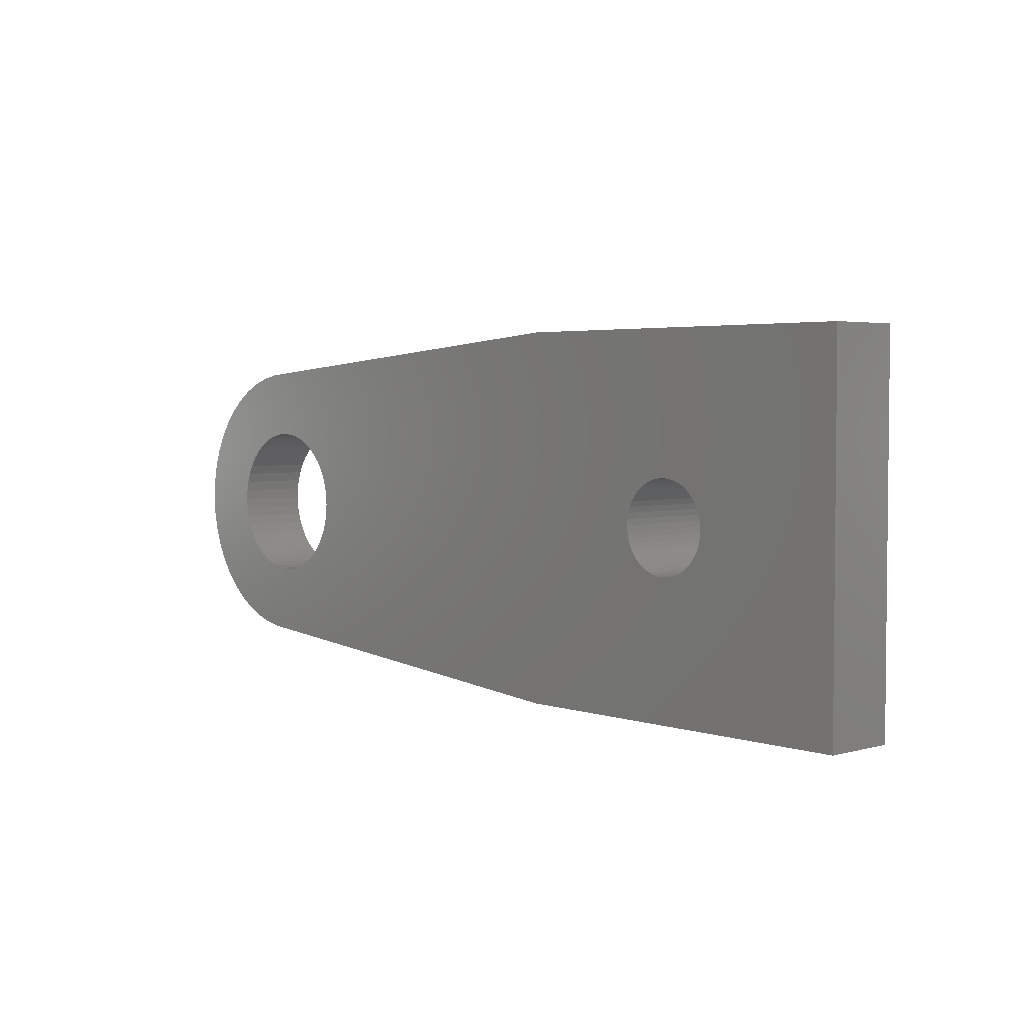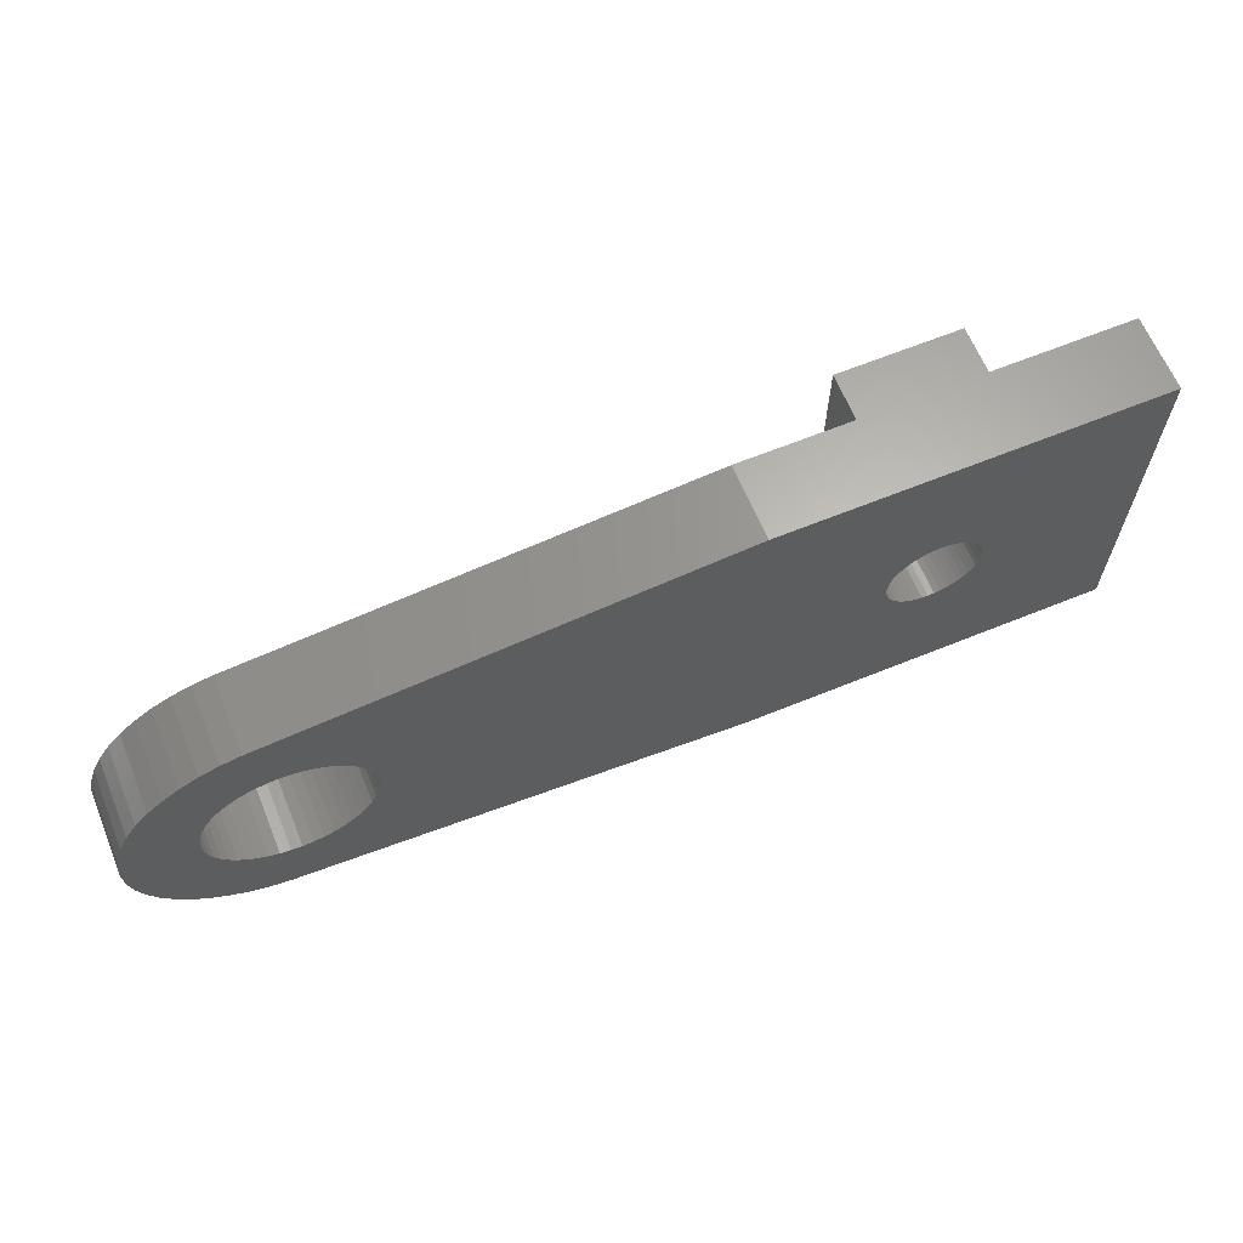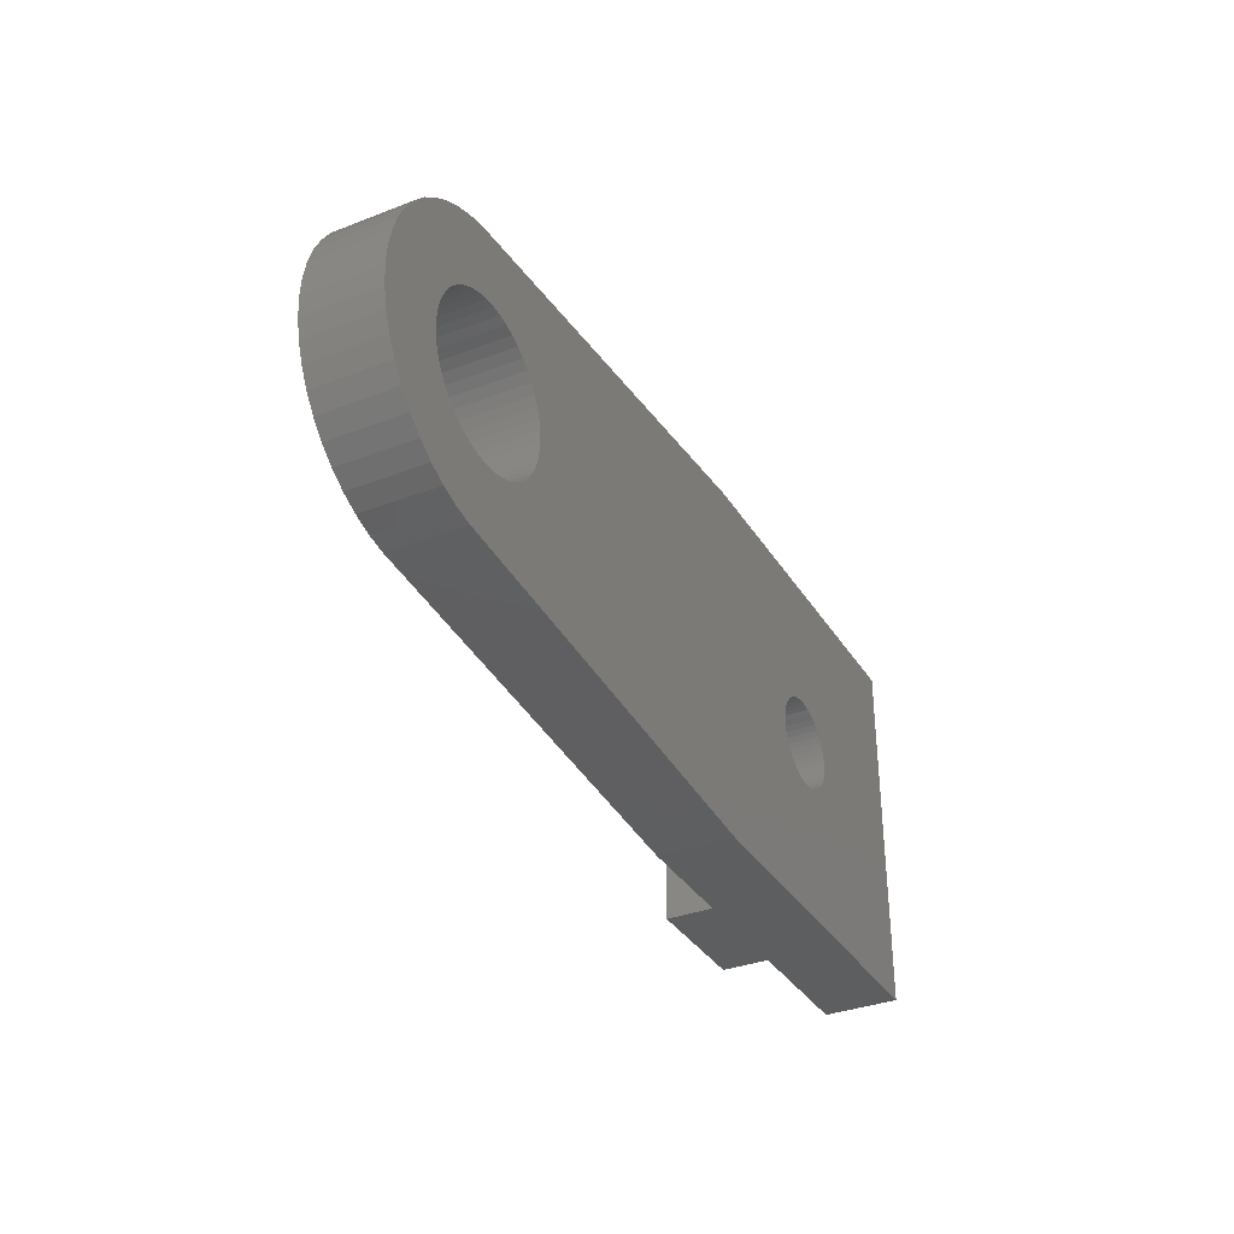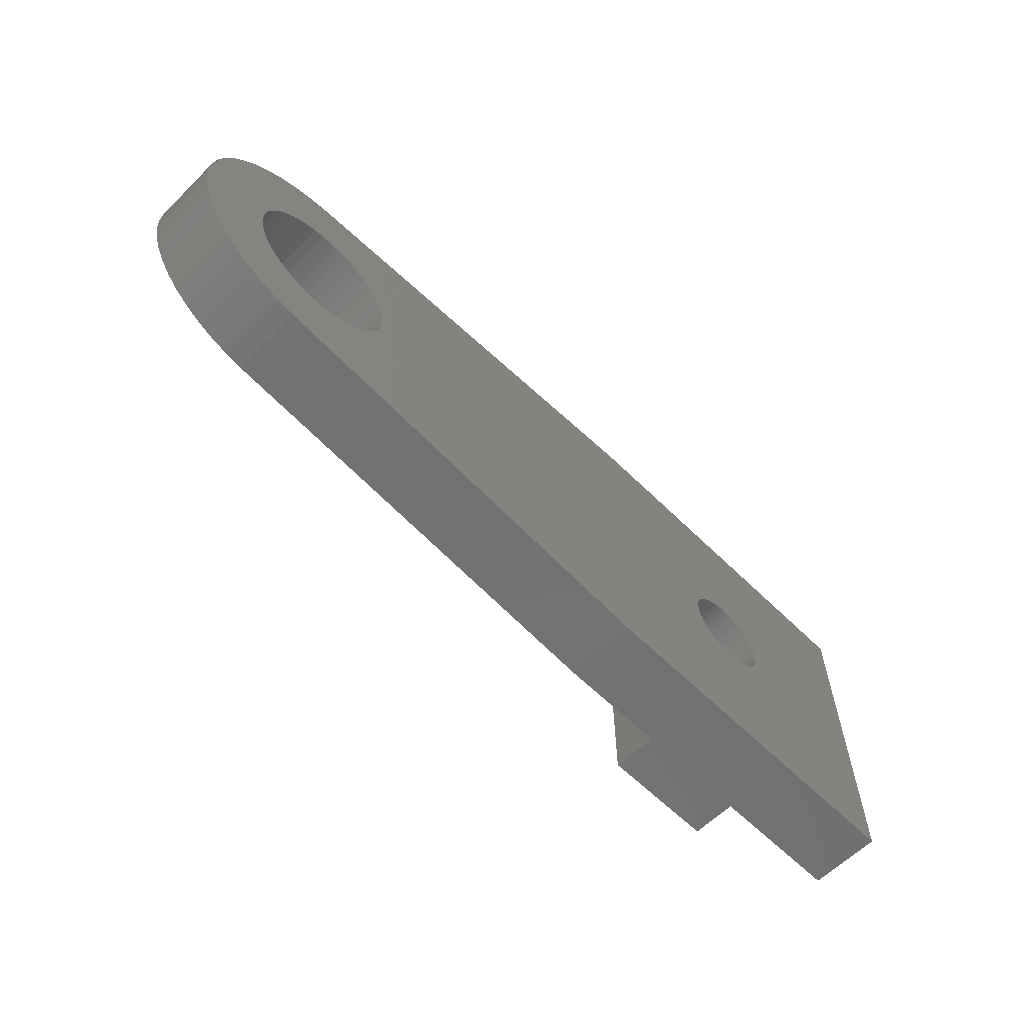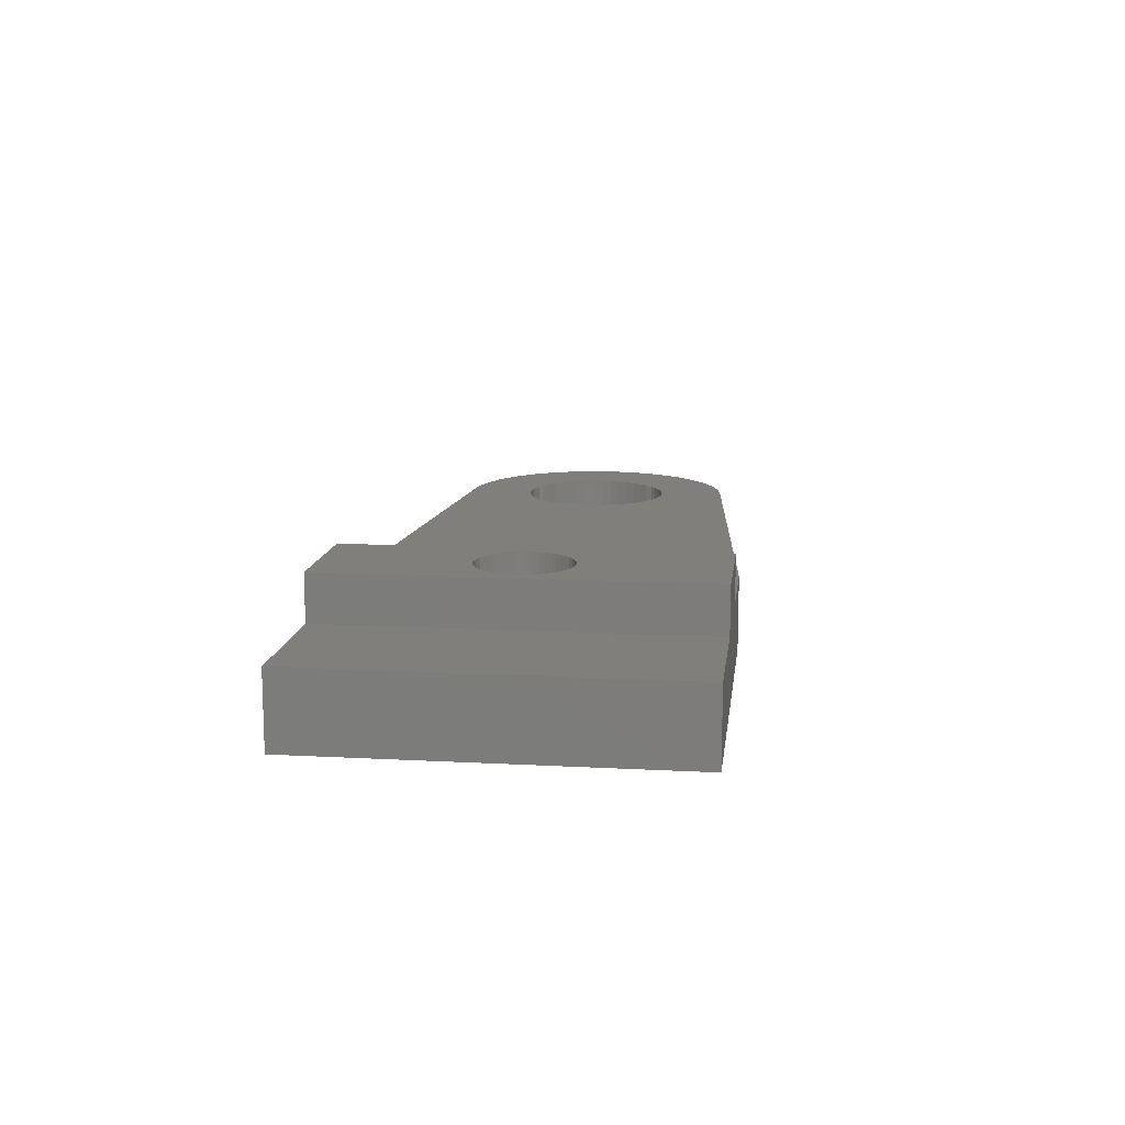
<metadata>
{"format":"stl","ext":"stl","renderer":"f3d","projection":"perspective","resolution":1024,"background":"white","views":[{"elev":3.5,"azim":-132.5,"up":"+Y"},{"elev":64.4,"azim":157.7,"up":"+Y"},{"elev":-34.4,"azim":117.6,"up":"+Y"},{"elev":-61.4,"azim":135.0,"up":"+Y"},{"elev":12.6,"azim":-82.9,"up":"+Z"}]}
</metadata>
<code>
# stl→obj: 254 verts, 512 faces
v 0 0 0
v 0 20 4
v 0 20 0
v 0 0 4
v 7.5 0 4
v 7.5 20 4
v 47.25 10 4
v 51 10 4
v 50.93 11.04 4
v 47.21 10.55 4
v 50.73 12.07 4
v 50.93 8.956 4
v 47.11 11.1 4
v 50.39 13.06 4
v 47.21 9.445 4
v 46.93 11.63 4
v 49.93 14 4
v 50.73 7.929 4
v 46.68 12.12 4
v 49.35 14.87 4
v 47.11 8.9 4
v 46.37 12.59 4
v 48.66 15.66 4
v 50.39 6.939 4
v 46.01 13.01 4
v 47.87 16.35 4
v 46.93 8.374 4
v 49.93 6 4
v 45.59 13.37 4
v 47 16.93 4
v 45.12 13.68 4
v 46.06 17.39 4
v 44.63 13.93 4
v 45.07 17.73 4
v 44.1 14.11 4
v 44.04 17.93 4
v 43.55 14.21 4
v 43 14.25 4
v 42.45 14.21 4
v 41.9 14.11 4
v 41.37 13.93 4
v 40.88 13.68 4
v 40.41 13.37 4
v 20 20 4
v 39.99 13.01 4
v 38.79 10.55 4
v 38.75 10 4
v 38.89 11.1 4
v 39.07 11.63 4
v 39.32 12.12 4
v 39.63 12.59 4
v 46.68 7.875 4
v 49.35 5.13 4
v 46.37 7.413 4
v 48.66 4.343 4
v 46.01 6.995 4
v 47.87 3.653 4
v 45.59 6.628 4
v 47 3.072 4
v 45.12 6.319 4
v 46.06 2.609 4
v 44.63 6.074 4
v 45.07 2.273 4
v 44.1 5.895 4
v 44.04 2.068 4
v 43.55 5.786 4
v 43 5.75 4
v 42.45 5.786 4
v 41.9 5.895 4
v 41.37 6.074 4
v 40.88 6.319 4
v 40.41 6.628 4
v 20 0 4
v 39.99 6.995 4
v 39.63 7.413 4
v 38.79 9.445 4
v 38.89 8.9 4
v 39.07 8.374 4
v 39.32 7.875 4
v 14 20 4
v 14 0 4
v 20 0 0
v 14 0 6.5
v 7.5 0 6.5
v 13.23 10.33 0
v 20 20 0
v 13.25 10 0
v 13.16 10.65 0
v 13.06 10.96 0
v 12.92 11.25 0
v 12.73 11.52 0
v 12.52 11.77 0
v 12.27 11.98 0
v 12 12.17 0
v 11.71 12.31 0
v 11.4 12.41 0
v 11.08 12.48 0
v 10.75 12.5 0
v 10.42 12.48 0
v 10.1 12.41 0
v 9.793 12.31 0
v 9.5 12.17 0
v 9.228 11.98 0
v 8.25 10 0
v 8.271 10.33 0
v 8.335 10.65 0
v 8.44 10.96 0
v 8.585 11.25 0
v 8.982 11.77 0
v 8.767 11.52 0
v 47.25 10 0
v 51 10 0
v 50.93 8.956 0
v 47.21 9.445 0
v 50.73 7.929 0
v 50.93 11.04 0
v 47.11 8.9 0
v 50.39 6.939 0
v 47.21 10.55 0
v 46.93 8.374 0
v 49.93 6 0
v 50.73 12.07 0
v 46.68 7.875 0
v 49.35 5.13 0
v 47.11 11.1 0
v 46.37 7.413 0
v 48.66 4.343 0
v 50.39 13.06 0
v 46.01 6.995 0
v 47.87 3.653 0
v 46.93 11.63 0
v 49.93 14 0
v 45.59 6.628 0
v 47 3.072 0
v 45.12 6.319 0
v 46.06 2.609 0
v 44.63 6.074 0
v 45.07 2.273 0
v 44.1 5.895 0
v 44.04 2.068 0
v 43.55 5.786 0
v 43 5.75 0
v 42.45 5.786 0
v 41.9 5.895 0
v 41.37 6.074 0
v 40.88 6.319 0
v 40.41 6.628 0
v 39.99 6.995 0
v 38.79 9.445 0
v 38.75 10 0
v 38.89 8.9 0
v 39.07 8.374 0
v 39.32 7.875 0
v 39.63 7.413 0
v 46.68 12.12 0
v 49.35 14.87 0
v 46.37 12.59 0
v 48.66 15.66 0
v 46.01 13.01 0
v 47.87 16.35 0
v 45.59 13.37 0
v 47 16.93 0
v 45.12 13.68 0
v 46.06 17.39 0
v 44.63 13.93 0
v 45.07 17.73 0
v 44.1 14.11 0
v 44.04 17.93 0
v 43.55 14.21 0
v 43 14.25 0
v 42.45 14.21 0
v 41.9 14.11 0
v 41.37 13.93 0
v 40.88 13.68 0
v 40.41 13.37 0
v 39.99 13.01 0
v 39.63 12.59 0
v 38.79 10.55 0
v 38.89 11.1 0
v 39.07 11.63 0
v 39.32 12.12 0
v 13.23 9.674 0
v 13.16 9.353 0
v 13.06 9.043 0
v 12.92 8.75 0
v 12.73 8.478 0
v 12.52 8.232 0
v 12.27 8.017 0
v 12 7.835 0
v 11.71 7.69 0
v 11.4 7.585 0
v 11.08 7.521 0
v 10.75 7.5 0
v 10.42 7.521 0
v 10.1 7.585 0
v 9.793 7.69 0
v 9.5 7.835 0
v 8.271 9.674 0
v 8.335 9.353 0
v 8.44 9.043 0
v 8.585 8.75 0
v 8.767 8.478 0
v 8.982 8.232 0
v 9.228 8.017 0
v 7.5 20 6.5
v 14 20 6.5
v 13.25 10 6.5
v 13.23 10.33 6.5
v 13.16 10.65 6.5
v 13.06 10.96 6.5
v 12.92 11.25 6.5
v 12.73 11.52 6.5
v 12.52 11.77 6.5
v 12.27 11.98 6.5
v 12 12.17 6.5
v 11.71 12.31 6.5
v 11.4 12.41 6.5
v 11.08 12.48 6.5
v 10.75 12.5 6.5
v 10.42 12.48 6.5
v 10.1 12.41 6.5
v 9.793 12.31 6.5
v 9.5 12.17 6.5
v 9.228 11.98 6.5
v 8.982 11.77 6.5
v 8.767 11.52 6.5
v 8.271 10.33 6.5
v 8.25 10 6.5
v 8.335 10.65 6.5
v 8.44 10.96 6.5
v 8.585 11.25 6.5
v 13.23 9.674 6.5
v 13.16 9.353 6.5
v 13.06 9.043 6.5
v 12.92 8.75 6.5
v 12.73 8.478 6.5
v 12.52 8.232 6.5
v 12.27 8.017 6.5
v 12 7.835 6.5
v 11.71 7.69 6.5
v 11.4 7.585 6.5
v 11.08 7.521 6.5
v 10.75 7.5 6.5
v 10.42 7.521 6.5
v 10.1 7.585 6.5
v 9.793 7.69 6.5
v 9.5 7.835 6.5
v 9.228 8.017 6.5
v 8.982 8.232 6.5
v 8.767 8.478 6.5
v 8.585 8.75 6.5
v 8.44 9.043 6.5
v 8.335 9.353 6.5
v 8.271 9.674 6.5
f 1 2 3
f 2 1 4
f 2 5 6
f 5 2 4
f 7 8 9
f 10 9 11
f 8 7 12
f 13 11 14
f 15 12 7
f 16 14 17
f 12 15 18
f 19 17 20
f 21 18 15
f 22 20 23
f 18 21 24
f 25 23 26
f 27 24 21
f 24 27 28
f 9 10 7
f 11 13 10
f 29 26 30
f 14 16 13
f 17 19 16
f 20 22 19
f 31 30 32
f 23 25 22
f 26 29 25
f 30 31 29
f 33 32 34
f 32 33 31
f 34 35 33
f 36 35 34
f 36 37 35
f 36 38 37
f 36 39 38
f 36 40 39
f 36 41 40
f 36 42 41
f 36 43 42
f 44 43 36
f 43 44 45
f 46 44 47
f 48 44 46
f 49 44 48
f 50 44 49
f 51 44 50
f 45 44 51
f 52 28 27
f 28 52 53
f 54 53 52
f 53 54 55
f 56 55 54
f 55 56 57
f 58 57 56
f 57 58 59
f 60 59 58
f 59 60 61
f 62 61 60
f 61 62 63
f 64 63 62
f 64 65 63
f 66 65 64
f 67 65 66
f 68 65 67
f 69 65 68
f 70 65 69
f 71 65 70
f 72 65 71
f 73 72 74
f 73 74 75
f 73 47 44
f 47 73 76
f 76 73 77
f 77 73 78
f 78 73 79
f 79 73 75
f 72 73 65
f 80 73 44
f 73 80 81
f 1 5 4
f 82 5 1
f 5 82 81
f 81 82 73
f 5 83 84
f 83 5 81
f 85 86 87
f 88 86 85
f 89 86 88
f 90 86 89
f 91 86 90
f 92 86 91
f 93 86 92
f 94 86 93
f 95 86 94
f 96 86 95
f 97 86 96
f 98 86 97
f 99 86 98
f 3 99 100
f 3 100 101
f 3 101 102
f 3 102 103
f 3 104 1
f 104 3 105
f 105 3 106
f 106 3 107
f 107 3 108
f 99 3 86
f 109 3 103
f 110 3 109
f 108 3 110
f 111 112 113
f 114 113 115
f 112 111 116
f 117 115 118
f 119 116 111
f 120 118 121
f 116 119 122
f 123 121 124
f 125 122 119
f 126 124 127
f 122 125 128
f 129 127 130
f 131 128 125
f 128 131 132
f 113 114 111
f 115 117 114
f 133 130 134
f 118 120 117
f 121 123 120
f 124 126 123
f 135 134 136
f 127 129 126
f 130 133 129
f 134 135 133
f 137 136 138
f 136 137 135
f 138 139 137
f 140 139 138
f 140 141 139
f 140 142 141
f 140 143 142
f 140 144 143
f 140 145 144
f 140 146 145
f 140 147 146
f 82 147 140
f 147 82 148
f 149 82 150
f 151 82 149
f 152 82 151
f 153 82 152
f 154 82 153
f 148 82 154
f 155 132 131
f 132 155 156
f 157 156 155
f 156 157 158
f 159 158 157
f 158 159 160
f 161 160 159
f 160 161 162
f 163 162 161
f 162 163 164
f 165 164 163
f 164 165 166
f 167 166 165
f 167 168 166
f 169 168 167
f 170 168 169
f 171 168 170
f 172 168 171
f 173 168 172
f 174 168 173
f 175 168 174
f 86 175 176
f 86 176 177
f 86 150 82
f 150 86 178
f 178 86 179
f 179 86 180
f 180 86 181
f 181 86 177
f 175 86 168
f 82 87 86
f 82 182 87
f 82 183 182
f 82 184 183
f 82 185 184
f 82 186 185
f 82 187 186
f 82 188 187
f 82 189 188
f 82 190 189
f 82 191 190
f 82 192 191
f 82 193 192
f 82 194 193
f 1 194 82
f 194 1 195
f 195 1 196
f 196 1 197
f 198 1 104
f 199 1 198
f 200 1 199
f 201 1 200
f 202 1 201
f 203 1 202
f 204 1 203
f 197 1 204
f 82 65 73
f 65 82 140
f 166 36 34
f 36 166 168
f 140 63 65
f 63 140 138
f 11 128 14
f 128 11 122
f 86 80 44
f 80 86 6
f 3 6 86
f 6 3 2
f 80 205 206
f 205 80 6
f 168 44 36
f 44 168 86
f 138 61 63
f 61 138 136
f 20 158 23
f 158 20 156
f 134 57 59
f 57 134 130
f 55 124 53
f 124 55 127
f 130 55 57
f 55 130 127
f 14 132 17
f 132 14 128
f 162 32 30
f 32 162 164
f 160 30 26
f 30 160 162
f 136 59 61
f 59 136 134
f 53 121 28
f 121 53 124
f 17 156 20
f 156 17 132
f 9 122 11
f 122 9 116
f 12 112 8
f 112 12 113
f 18 113 12
f 113 18 115
f 164 34 32
f 34 164 166
f 158 26 23
f 26 158 160
f 24 115 18
f 115 24 118
f 8 116 9
f 116 8 112
f 28 118 24
f 118 28 121
f 5 205 6
f 205 5 84
f 206 207 83
f 206 208 207
f 206 209 208
f 206 210 209
f 206 211 210
f 206 212 211
f 206 213 212
f 206 214 213
f 206 215 214
f 206 216 215
f 206 217 216
f 206 218 217
f 206 219 218
f 205 219 206
f 219 205 220
f 220 205 221
f 221 205 222
f 222 205 223
f 223 205 224
f 224 205 225
f 225 205 226
f 227 205 228
f 229 205 227
f 230 205 229
f 231 205 230
f 226 205 231
f 232 83 207
f 233 83 232
f 234 83 233
f 235 83 234
f 236 83 235
f 237 83 236
f 238 83 237
f 239 83 238
f 240 83 239
f 241 83 240
f 242 83 241
f 243 83 242
f 84 243 244
f 84 244 245
f 84 245 246
f 84 246 247
f 84 247 248
f 84 248 249
f 84 249 250
f 84 250 251
f 84 228 205
f 243 84 83
f 252 84 251
f 253 84 252
f 254 84 253
f 228 84 254
f 83 80 206
f 80 83 81
f 163 29 31
f 29 163 161
f 117 15 114
f 15 117 21
f 143 69 68
f 69 143 144
f 174 41 42
f 41 174 173
f 48 180 49
f 180 48 179
f 129 54 126
f 54 129 56
f 144 70 69
f 70 144 145
f 131 19 155
f 19 131 16
f 119 13 125
f 13 119 10
f 155 22 157
f 22 155 19
f 161 25 29
f 25 161 159
f 167 33 35
f 33 167 165
f 171 38 39
f 38 171 170
f 50 177 51
f 177 50 181
f 173 40 41
f 40 173 172
f 51 176 45
f 176 51 177
f 111 10 119
f 10 111 7
f 139 66 64
f 66 139 141
f 120 21 117
f 21 120 27
f 142 68 67
f 68 142 143
f 146 72 71
f 72 146 147
f 78 151 77
f 151 78 152
f 147 74 72
f 74 147 148
f 125 16 131
f 16 125 13
f 157 25 159
f 25 157 22
f 165 31 33
f 31 165 163
f 169 35 37
f 35 169 167
f 170 37 38
f 37 170 169
f 76 150 47
f 150 76 149
f 46 179 48
f 179 46 178
f 49 181 50
f 181 49 180
f 172 39 40
f 39 172 171
f 176 43 45
f 43 176 175
f 175 42 43
f 42 175 174
f 114 7 111
f 7 114 15
f 126 52 123
f 52 126 54
f 123 27 120
f 27 123 52
f 137 64 62
f 64 137 139
f 133 60 58
f 60 133 135
f 141 67 66
f 67 141 142
f 145 71 70
f 71 145 146
f 79 152 78
f 152 79 153
f 77 149 76
f 149 77 151
f 75 153 79
f 153 75 154
f 47 178 46
f 178 47 150
f 135 62 60
f 62 135 137
f 129 58 56
f 58 129 133
f 74 154 75
f 154 74 148
f 94 214 215
f 214 94 93
f 194 245 244
f 245 194 195
f 102 222 223
f 222 102 101
f 229 107 230
f 107 229 106
f 184 233 183
f 233 184 234
f 195 246 245
f 246 195 196
f 89 211 90
f 211 89 210
f 85 209 88
f 209 85 208
f 90 212 91
f 212 90 211
f 93 213 214
f 213 93 92
f 96 216 217
f 216 96 95
f 99 219 220
f 219 99 98
f 231 110 226
f 110 231 108
f 101 221 222
f 221 101 100
f 226 109 225
f 109 226 110
f 87 208 85
f 208 87 207
f 191 242 241
f 242 191 192
f 186 235 185
f 235 186 236
f 193 244 243
f 244 193 194
f 197 248 247
f 248 197 204
f 252 199 253
f 199 252 200
f 204 249 248
f 249 204 203
f 88 210 89
f 210 88 209
f 91 213 92
f 213 91 212
f 95 215 216
f 215 95 94
f 97 217 218
f 217 97 96
f 98 218 219
f 218 98 97
f 254 104 228
f 104 254 198
f 227 106 229
f 106 227 105
f 230 108 231
f 108 230 107
f 100 220 221
f 220 100 99
f 109 224 225
f 224 109 103
f 103 223 224
f 223 103 102
f 183 232 182
f 232 183 233
f 190 241 240
f 241 190 191
f 187 236 186
f 236 187 237
f 188 239 238
f 239 188 189
f 185 234 184
f 234 185 235
f 192 243 242
f 243 192 193
f 196 247 246
f 247 196 197
f 251 200 252
f 200 251 201
f 253 198 254
f 198 253 199
f 250 201 251
f 201 250 202
f 228 105 227
f 105 228 104
f 182 207 87
f 207 182 232
f 189 240 239
f 240 189 190
f 187 238 237
f 238 187 188
f 249 202 250
f 202 249 203

</code>
